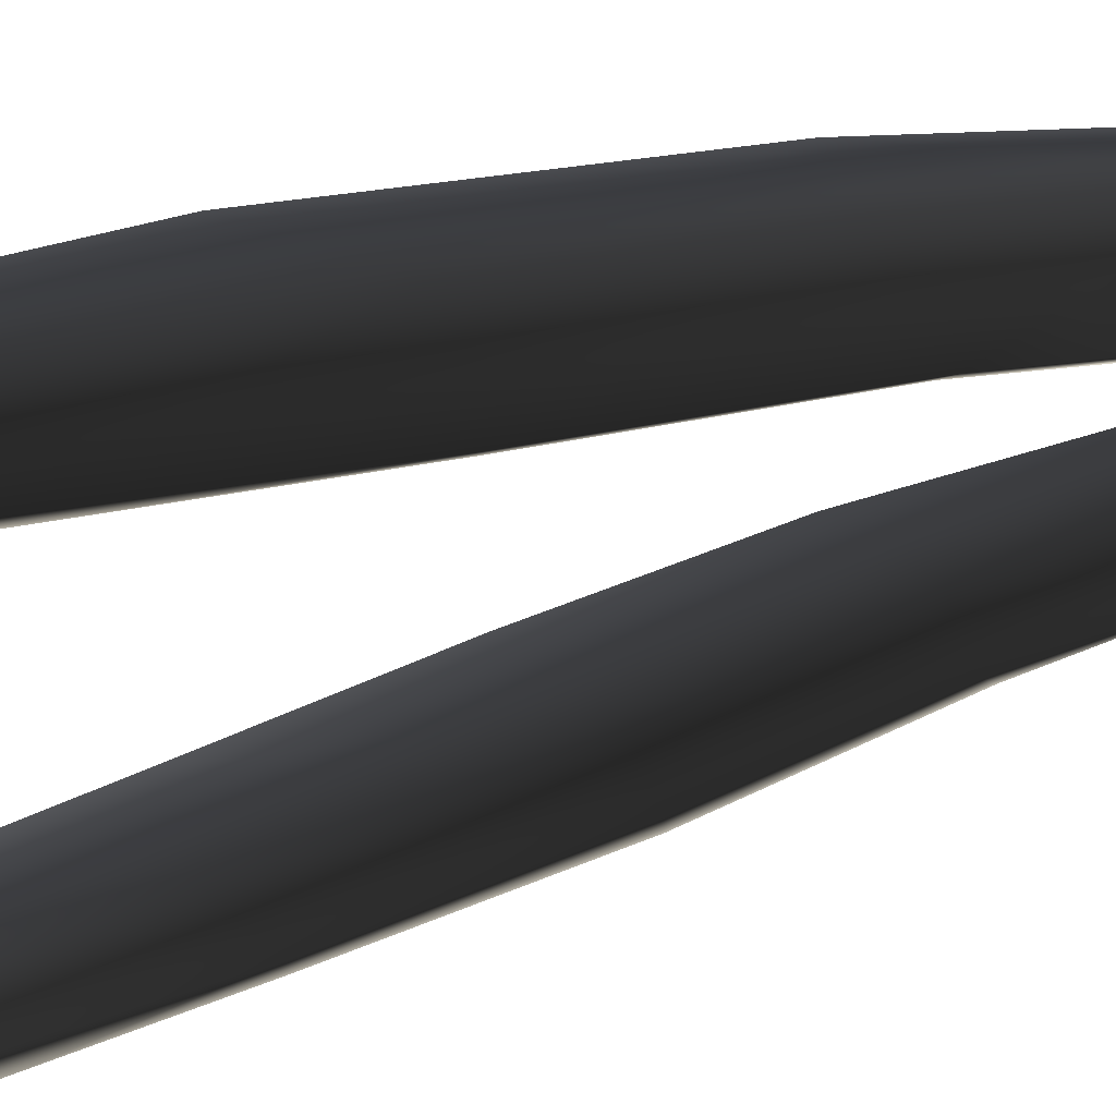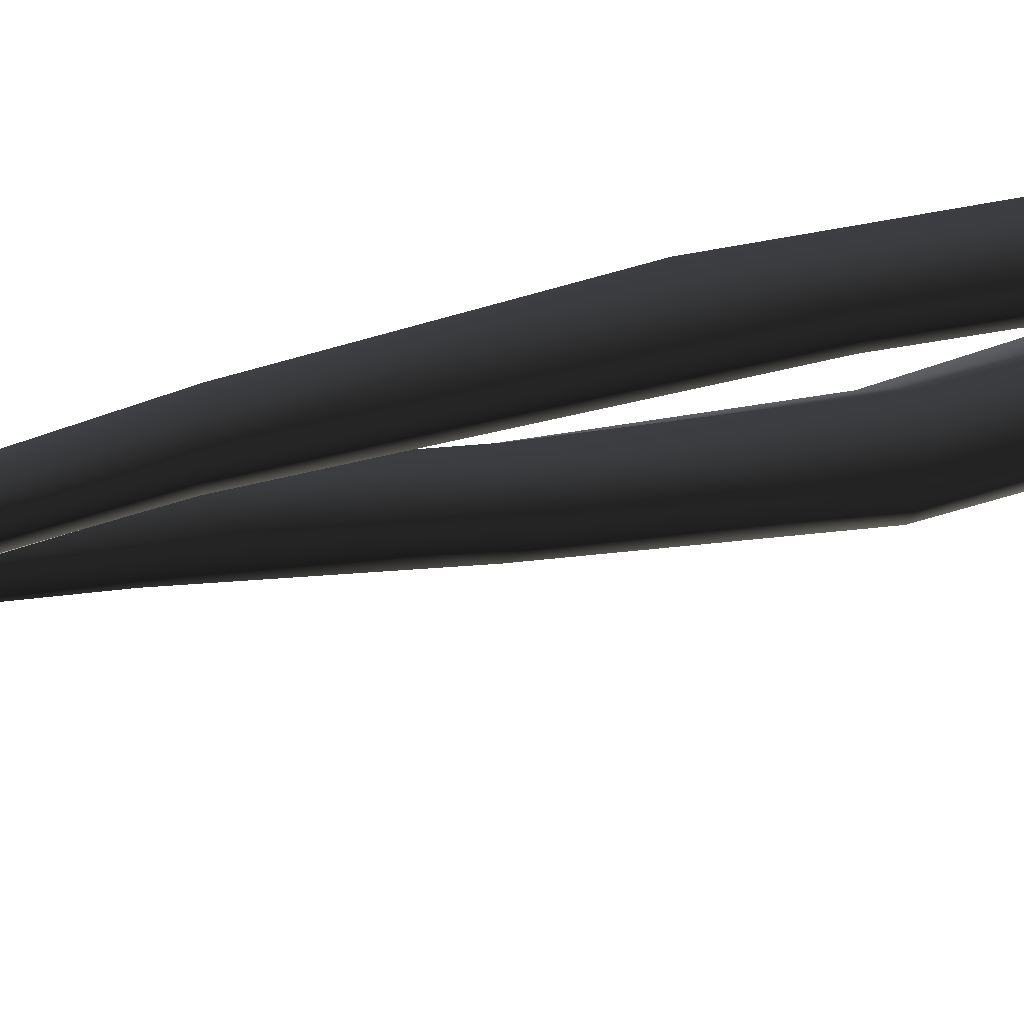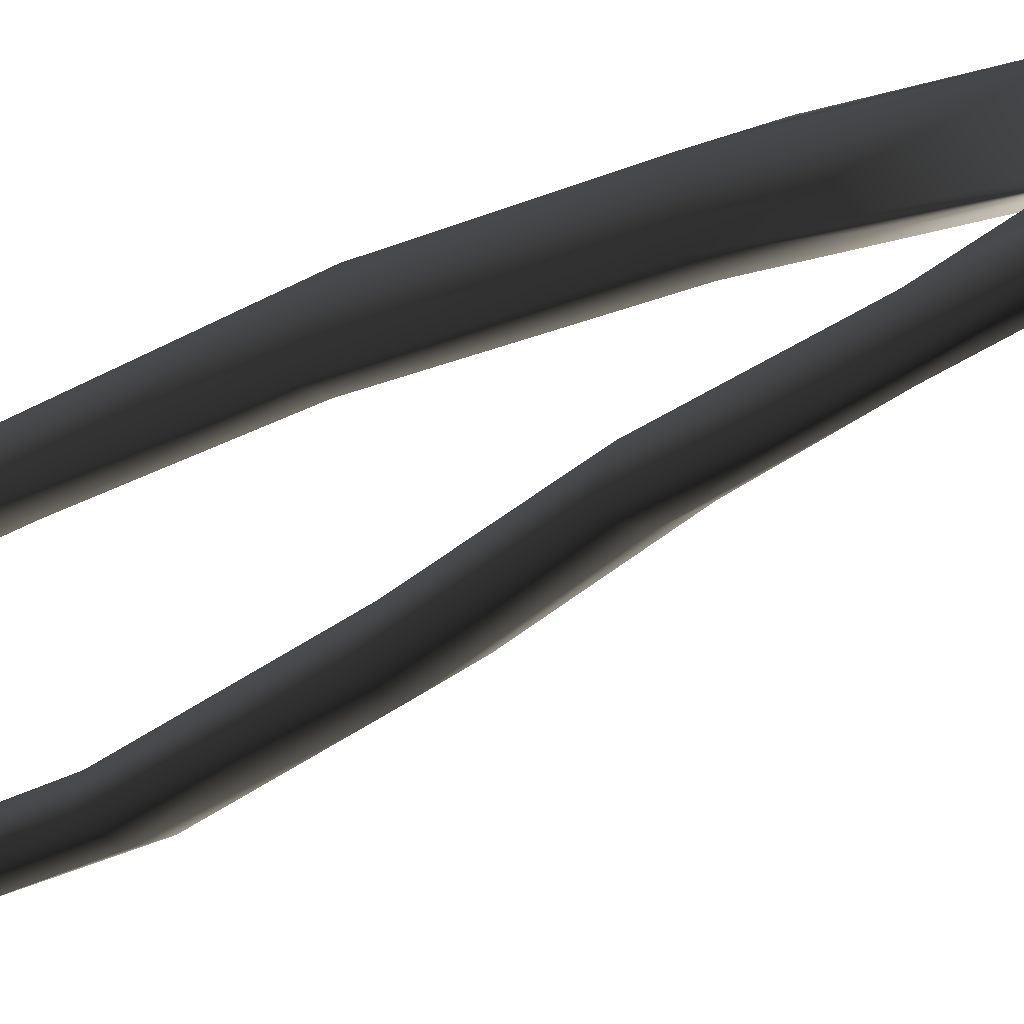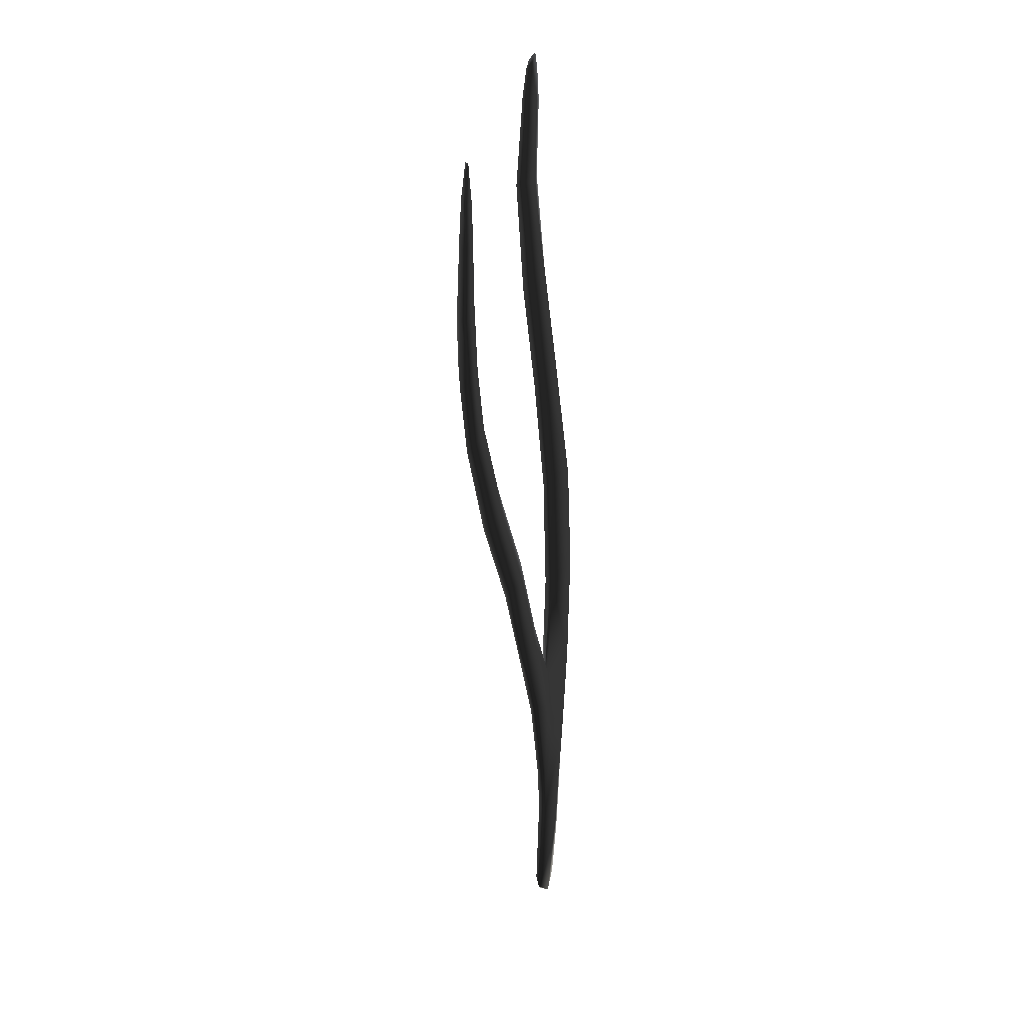
<metadata>
{"format":"obj","ext":"obj","renderer":"f3d","projection":"perspective","resolution":1024,"background":"white","views":[{"elev":12.3,"azim":-129.8,"up":"+Z"},{"elev":59.1,"azim":68.8,"up":"+Z"},{"elev":-16.6,"azim":-48.4,"up":"+Z"},{"elev":21.9,"azim":-115.9,"up":"+Y"}]}
</metadata>
<code>
g default
v 51.97 0.5692 -16.33
v 51.82 0.8327 -16.61
v 51.84 2.568 -16.48
v 52.01 2.425 -16.14
v 52.32 1.835 -15.96
v 52.22 0.8789 -16.1
v 52.07 4.139 -15.99
v 52.37 4.148 -15.83
v 51.85 4.287 -16.35
v 51.82 5.683 -16.44
v 52.1 5.9 -15.88
v 52.4 5.891 -15.74
v 52.14 7.857 -15.82
v 52.56 7.658 -15.62
v 51.84 7.612 -16.36
v 51.96 9.661 -16.38
v 52.23 9.653 -15.84
v 52.85 10.16 -15.63
v 52.5 11.74 -15.98
v 52.97 11.15 -15.73
v 52.26 11.61 -16.41
v 52.54 13.38 -16.49
v 52.79 13.5 -16.09
v 53.23 13.37 -15.87
v 53.06 15.02 -16.16
v 53.39 15.1 -15.96
v 52.89 15.1 -16.5
v 53.03 16.63 -16.34
v 53.17 16.47 -16.09
v 53.38 16.48 -15.93
v 53.26 17.33 -16.07
v 53.37 17.03 -15.97
v 53.12 17.14 -16.21
v 52.34 2.61 -16.09
v 52.2 0.6508 -16.24
v 52.43 4.179 -15.94
v 52.46 5.973 -15.9
v 52.6 7.674 -15.79
v 52.91 10.11 -15.77
v 53.03 11.03 -15.86
v 53.31 13.28 -16.04
v 53.46 15.09 -16.09
v 53.46 16.52 -16.02
v 53.41 16.99 -16.07
v 53.3 17.21 -16.17
v 53.18 17.07 -16.28
v 53.1 16.57 -16.4
v 53 15.04 -16.57
v 52.7 13.19 -16.57
v 52.39 11.41 -16.49
v 52.1 9.566 -16.43
v 52.02 7.58 -16.41
v 51.97 5.994 -16.49
v 52.32 5.789 -16.16
v 52.4 7.642 -16.11
v 52.56 9.58 -16.12
v 52.7 10.72 -16.22
v 53.04 13.06 -16.35
v 53.28 14.86 -16.37
v 53.32 16.4 -16.26
v 51.71 3.508 -16.54
v 51.75 4.906 -16.46
v 51.61 6.388 -16.8
v 51.41 5.275 -16.85
v 51.96 6.653 -16.67
v 51.43 6.435 -17.17
v 51.52 7.795 -17.36
v 51.71 7.808 -17.05
v 52.19 7.965 -16.86
v 51.91 9.143 -17.35
v 52.45 9.231 -17.15
v 51.69 9.107 -17.69
v 51.83 10.63 -17.96
v 52.1 10.85 -17.66
v 52.64 10.59 -17.46
v 52.1 11.96 -17.78
v 52.61 12.14 -17.72
v 51.8 11.87 -18.05
v 51.73 13.03 -18.14
v 51.99 13.2 -17.88
v 52.42 13.42 -17.8
v 51.9 14.28 -17.94
v 52.21 14.58 -17.88
v 51.66 14.32 -18.15
v 51.65 15.09 -18.18
v 51.84 15.02 -17.98
v 52.05 15.37 -17.93
v 51.8 15.75 -18.06
v 51.94 15.72 -18
v 51.71 15.56 -18.14
v 51.7 15.05 -18.22
v 51.77 15.54 -18.16
v 51.73 14.3 -18.24
v 51.8 12.99 -18.24
v 51.95 11.71 -18.2
v 51.98 10.49 -18.06
v 51.85 8.956 -17.79
v 51.67 7.592 -17.44
v 51.54 6.277 -17.2
v 51.5 5.113 -16.97
v 51.74 3.586 -16.69
v 51.96 2.632 -16.55
v 51.89 1.021 -16.64
v 52.03 0.6247 -16.48
v 52.2 2.645 -16.32
v 52.26 4.237 -16.23
v 51.95 4.844 -16.56
v 51.84 5.671 -16.83
v 51.91 6.374 -16.96
v 52.05 7.622 -17.23
v 52.27 8.901 -17.52
v 52.49 10.72 -17.87
v 52.38 12.23 -18.04
v 52.2 13.23 -18.12
v 52.04 14.44 -18.14
v 51.97 15.14 -18.13
v 51.88 15.76 -18.08
v 51.98 15.64 -18.04
v 52.1 15.28 -17.99
v 52.22 14.5 -17.97
v 52.45 13.29 -17.91
v 52.63 12.04 -17.83
v 52.68 10.47 -17.57
v 52.46 8.898 -17.24
v 52.23 7.523 -16.95
v 52.07 6.302 -16.68
g seaweed5 group4 kelp foliage5
f 1 2 4
f 4 2 3
f 1 4 6
f 6 4 5
f 7 8 4
f 4 8 5
f 4 3 7
f 7 3 9
f 7 9 11
f 11 9 10
f 7 11 8
f 8 11 12
f 13 14 11
f 11 14 12
f 10 15 11
f 11 15 13
f 15 16 13
f 13 16 17
f 13 17 14
f 14 17 18
f 17 19 18
f 18 19 20
f 16 21 17
f 17 21 19
f 21 22 19
f 19 22 23
f 23 24 19
f 19 24 20
f 23 25 24
f 24 25 26
f 22 27 23
f 23 27 25
f 27 28 25
f 25 28 29
f 25 29 26
f 26 29 30
f 31 32 29
f 29 32 30
f 28 33 29
f 29 33 31
f 34 35 5
f 5 35 6
f 5 8 34
f 34 8 36
f 8 12 36
f 36 12 37
f 12 14 37
f 37 14 38
f 14 18 38
f 38 18 39
f 18 20 39
f 39 20 40
f 24 41 20
f 20 41 40
f 24 26 41
f 41 26 42
f 26 30 42
f 42 30 43
f 30 32 43
f 43 32 44
f 32 31 44
f 44 31 45
f 31 33 45
f 45 33 46
f 33 28 46
f 46 28 47
f 28 27 47
f 47 27 48
f 27 22 48
f 48 22 49
f 22 21 49
f 49 21 50
f 21 16 50
f 50 16 51
f 16 15 51
f 51 15 52
f 10 53 15
f 15 53 52
f 52 53 55
f 55 53 54
f 54 37 55
f 55 37 38
f 39 56 38
f 38 56 55
f 56 51 55
f 55 51 52
f 40 57 39
f 39 57 56
f 56 57 51
f 51 57 50
f 41 58 40
f 40 58 57
f 57 58 50
f 50 58 49
f 49 58 48
f 48 58 59
f 58 41 59
f 59 41 42
f 43 60 42
f 42 60 59
f 59 60 48
f 48 60 47
f 47 60 46
f 46 60 45
f 43 44 60
f 60 44 45
f 3 61 9
f 9 61 62
f 61 64 62
f 9 62 10
f 62 63 10
f 10 63 65
f 62 64 63
f 63 64 66
f 63 66 68
f 68 66 67
f 63 68 65
f 65 68 69
f 68 70 69
f 69 70 71
f 68 67 70
f 70 67 72
f 70 72 74
f 74 72 73
f 74 75 70
f 70 75 71
f 76 77 74
f 74 77 75
f 74 73 76
f 76 73 78
f 76 78 80
f 80 78 79
f 80 81 76
f 76 81 77
f 82 83 80
f 80 83 81
f 80 79 82
f 82 79 84
f 82 84 86
f 86 84 85
f 82 86 83
f 83 86 87
f 88 89 86
f 86 89 87
f 85 90 86
f 86 90 88
f 91 92 85
f 85 92 90
f 85 84 91
f 91 84 93
f 84 79 93
f 93 79 94
f 79 78 94
f 94 78 95
f 78 73 95
f 95 73 96
f 73 72 96
f 96 72 97
f 72 67 97
f 97 67 98
f 67 66 98
f 98 66 99
f 66 64 99
f 99 64 100
f 61 101 64
f 64 101 100
f 3 102 61
f 61 102 101
f 2 103 3
f 3 103 102
f 102 103 105
f 105 103 104
f 104 35 105
f 105 35 34
f 36 106 34
f 34 106 105
f 37 54 36
f 36 54 106
f 102 105 101
f 101 105 106
f 101 106 107
f 107 106 54
f 54 53 107
f 101 107 100
f 100 107 108
f 100 108 99
f 99 108 109
f 109 110 99
f 99 110 98
f 110 111 98
f 98 111 97
f 111 112 97
f 97 112 96
f 112 113 96
f 96 113 95
f 113 114 95
f 95 114 94
f 114 115 94
f 94 115 93
f 115 116 93
f 93 116 91
f 91 116 92
f 92 116 117
f 117 88 92
f 92 88 90
f 88 117 89
f 89 117 118
f 89 118 87
f 87 118 119
f 87 119 83
f 83 119 120
f 83 120 81
f 81 120 121
f 81 121 77
f 77 121 122
f 77 122 75
f 75 122 123
f 75 123 71
f 71 123 124
f 71 124 69
f 69 124 125
f 69 125 65
f 65 125 126
f 126 53 65
f 65 53 10
f 107 53 108
f 108 53 126
f 108 126 109
f 126 125 109
f 109 125 110
f 125 124 110
f 110 124 111
f 124 123 111
f 111 123 112
f 123 122 112
f 112 122 113
f 122 121 113
f 113 121 114
f 121 120 114
f 114 120 115
f 120 119 115
f 115 119 116
f 119 118 116
f 116 118 117
f 6 35 1
f 1 35 104
f 103 2 104
f 104 2 1

</code>
